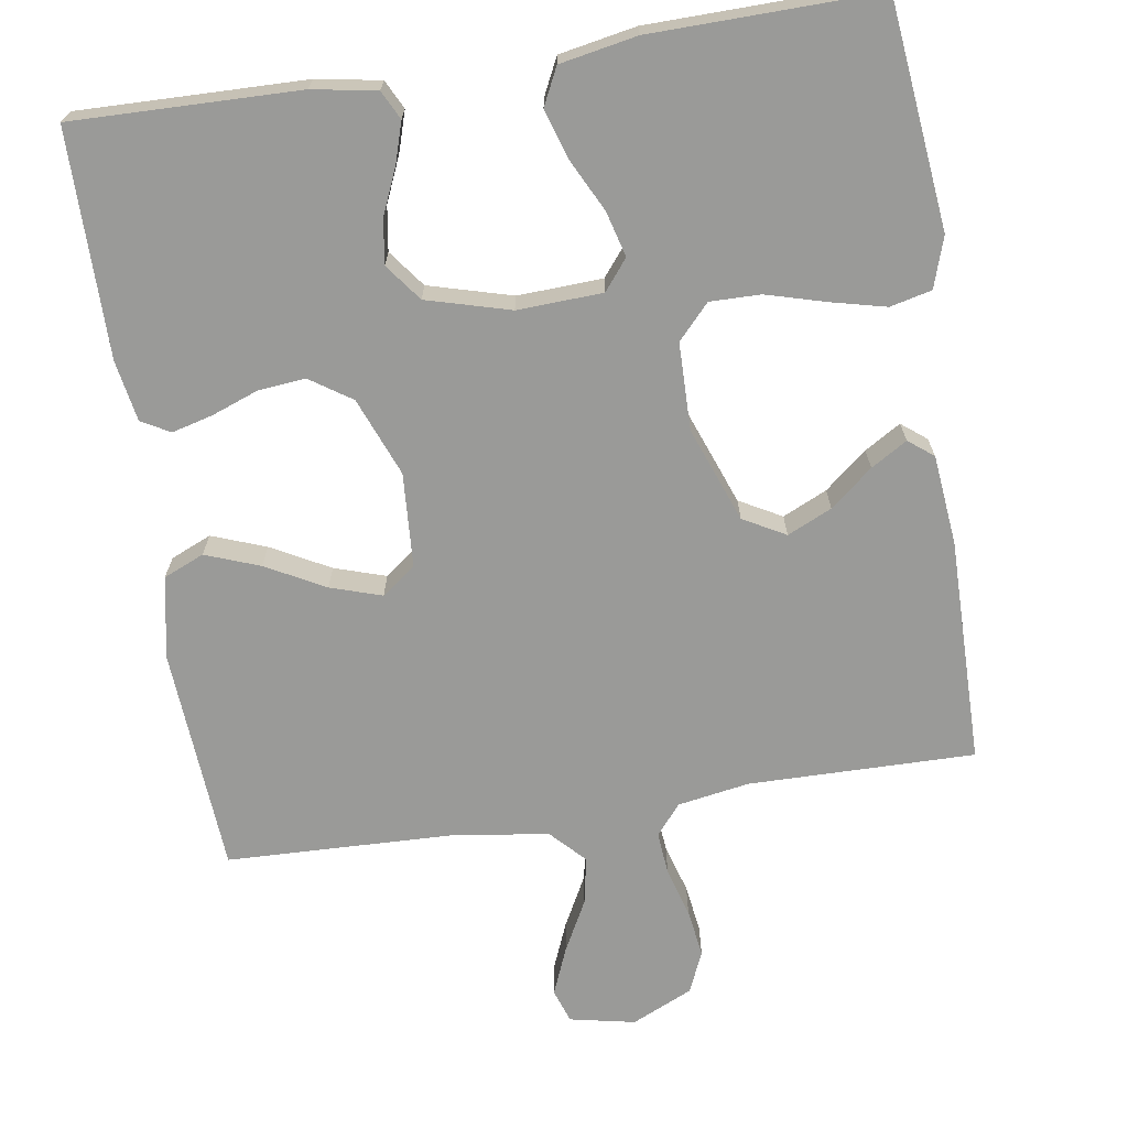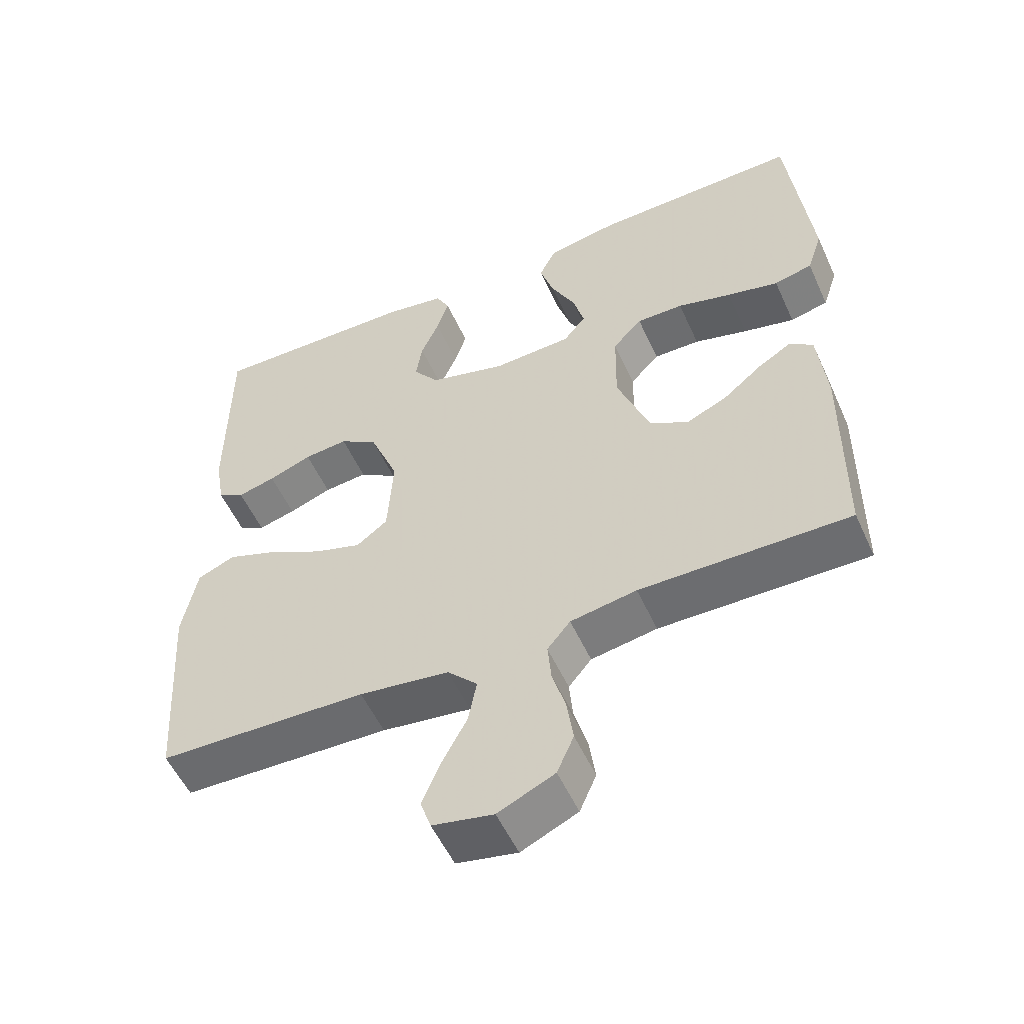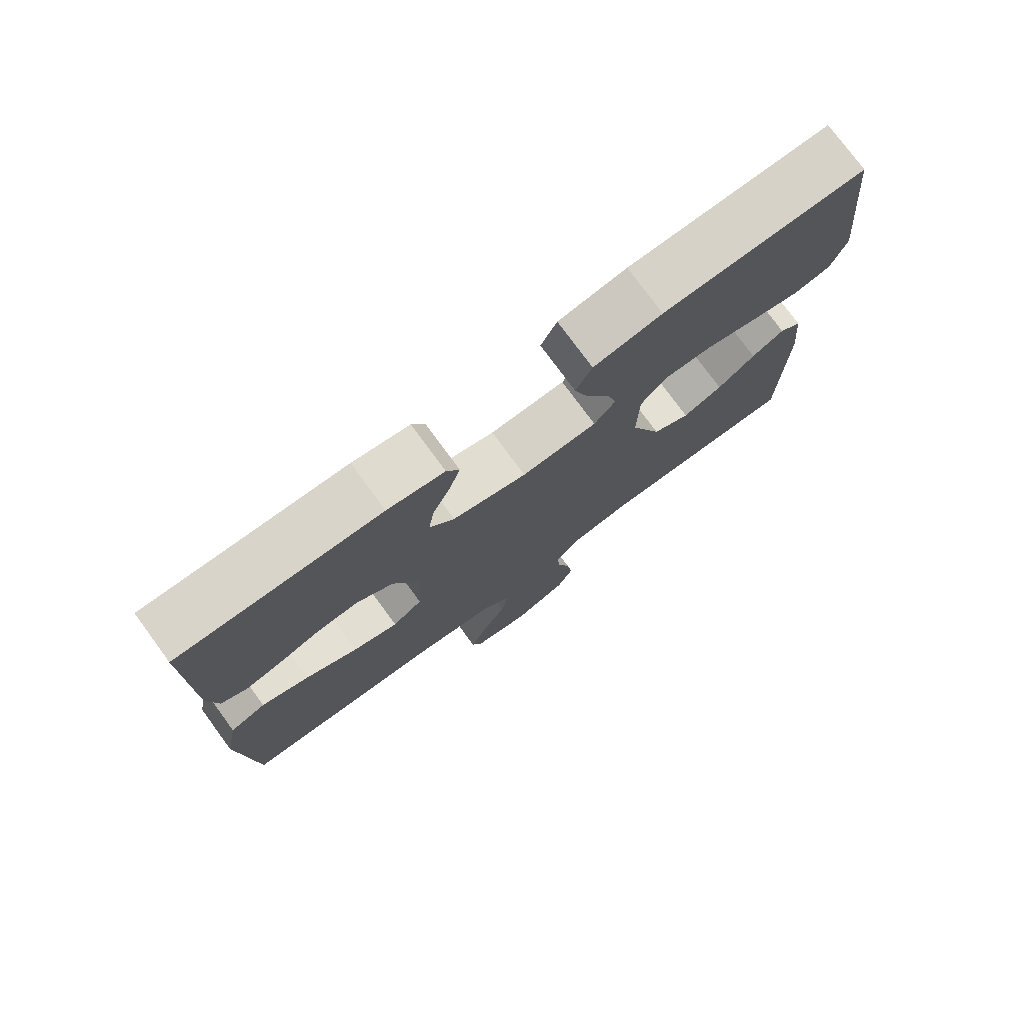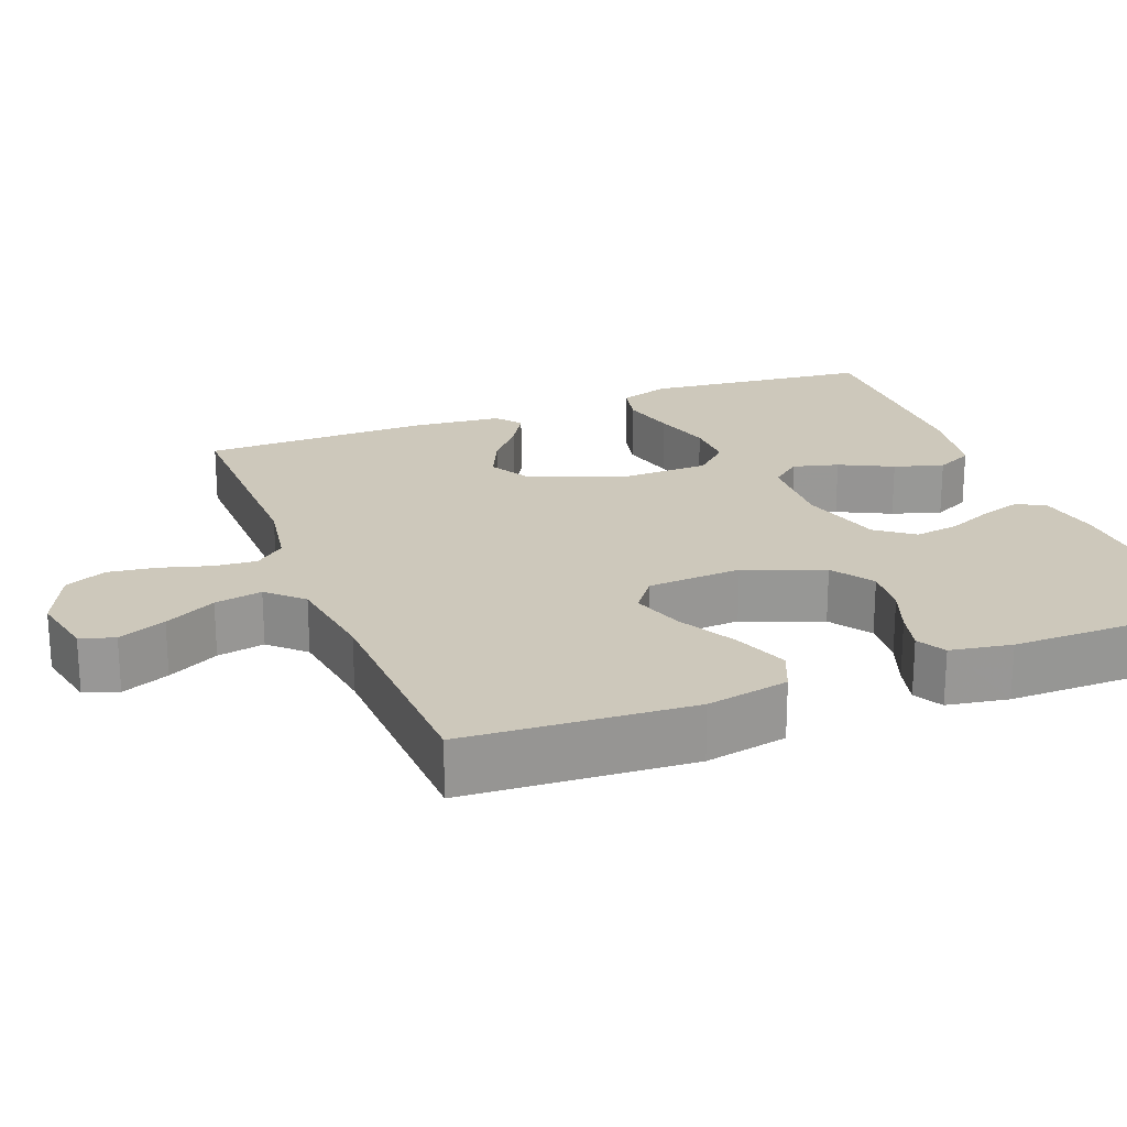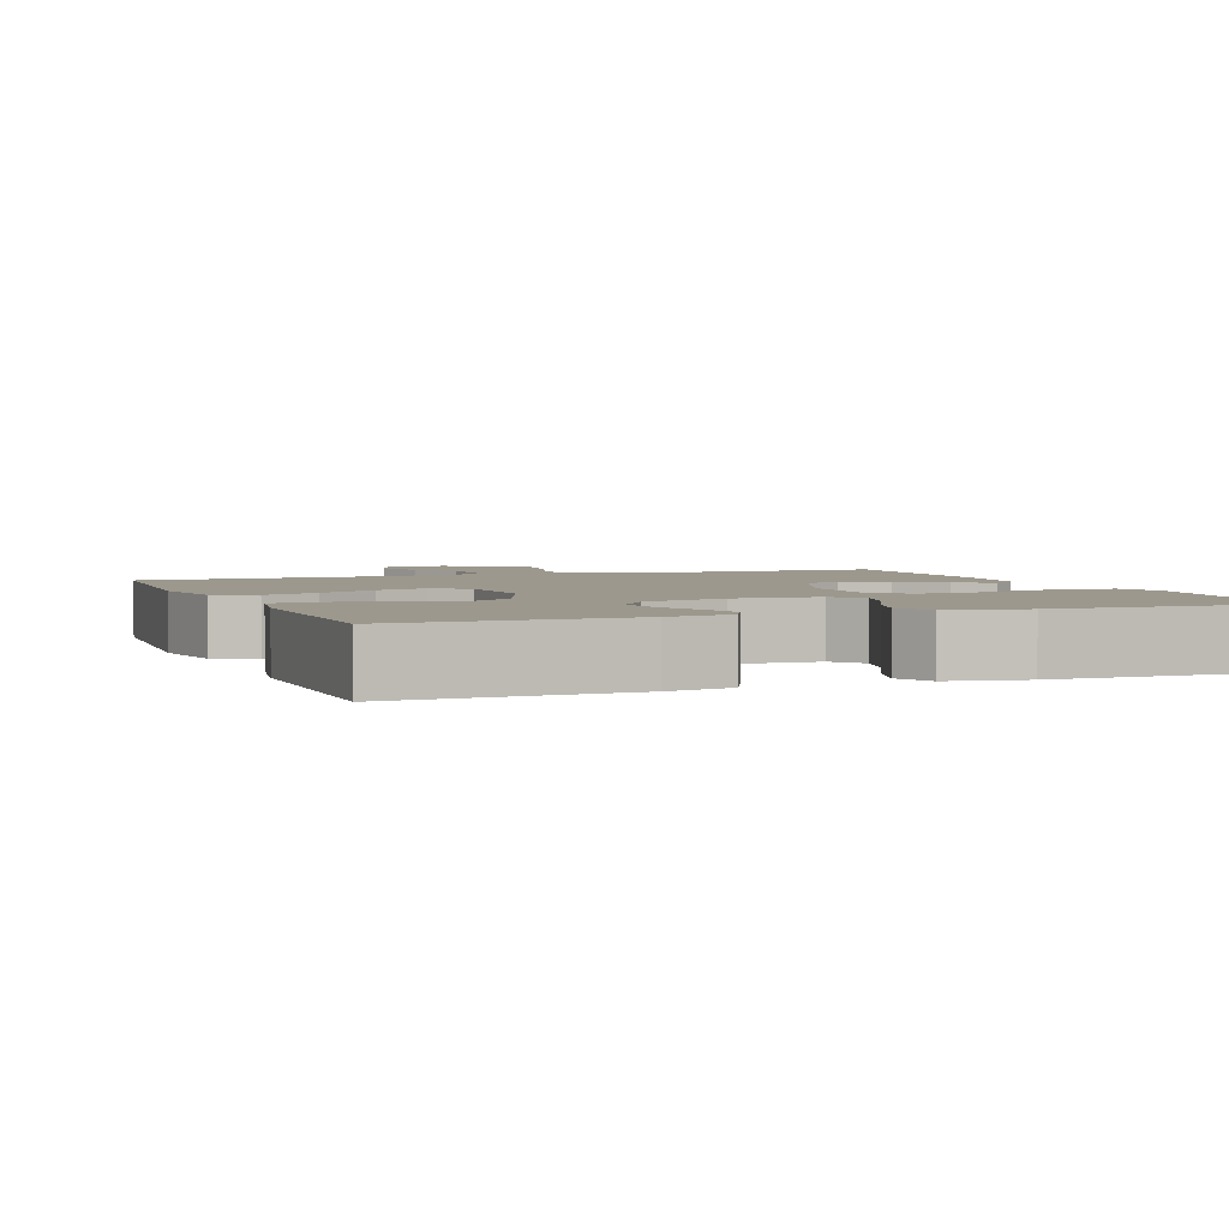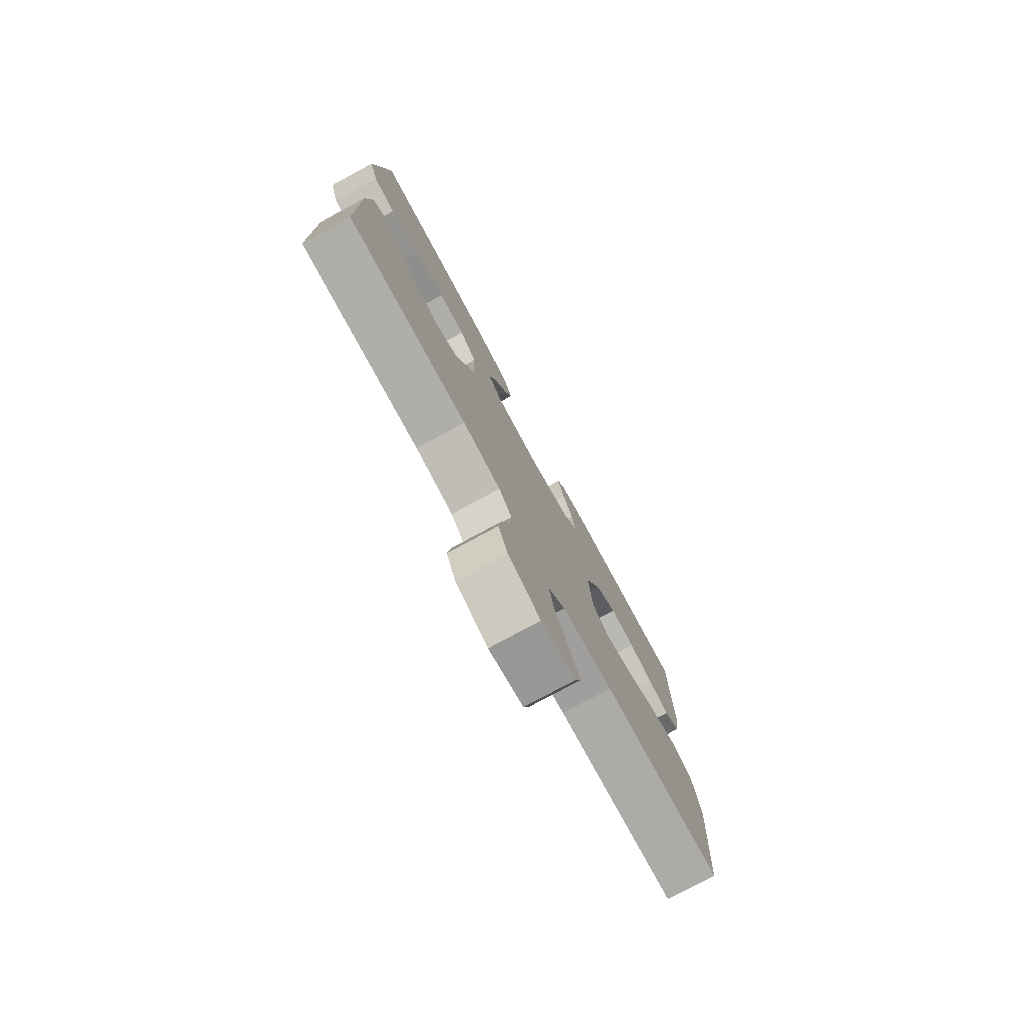
<metadata>
{"format":"obj","ext":"obj","renderer":"f3d","projection":"perspective","resolution":1024,"background":"white","views":[{"elev":-69.2,"azim":8.9,"up":"+Y"},{"elev":-54.4,"azim":24.3,"up":"+Z"},{"elev":77.0,"azim":-36.3,"up":"+Z"},{"elev":21.9,"azim":-111.3,"up":"+Y"},{"elev":3.1,"azim":-21.0,"up":"+Y"},{"elev":-78.1,"azim":118.4,"up":"+Z"}]}
</metadata>
<code>
v 0.5 0.07 -0.5
v 0.2 0.07 -0.496
v 0.105 0.07 -0.512
v 0.072 0.07 -0.552
v 0.077 0.07 -0.609
v 0.096 0.07 -0.674
v 0.105 0.07 -0.738
v 0.081 0.07 -0.793
v 0 0.07 -0.83
v -0.087 0.07 -0.812
v -0.102 0.07 -0.767
v -0.076 0.07 -0.704
v -0.04 0.07 -0.636
v -0.028 0.07 -0.573
v -0.071 0.07 -0.528
v -0.2 0.07 -0.51
v -0.5 0.07 -0.5
v -0.52 0.07 -0.2
v -0.499 0.07 -0.091
v -0.445 0.07 -0.068
v -0.373 0.07 -0.095
v -0.295 0.07 -0.137
v -0.227 0.07 -0.159
v -0.182 0.07 -0.125
v -0.174 0.07 0
v -0.215 0.07 0.104
v -0.27 0.07 0.141
v -0.333 0.07 0.135
v -0.395 0.07 0.112
v -0.449 0.07 0.098
v -0.487 0.07 0.119
v -0.501 0.07 0.2
v -0.5 0.07 0.5
v -0.2 0.07 0.493
v -0.115 0.07 0.478
v -0.096 0.07 0.44
v -0.113 0.07 0.386
v -0.139 0.07 0.326
v -0.148 0.07 0.267
v -0.111 0.07 0.218
v 0 0.07 0.187
v 0.113 0.07 0.192
v 0.145 0.07 0.232
v 0.129 0.07 0.292
v 0.094 0.07 0.362
v 0.074 0.07 0.427
v 0.098 0.07 0.476
v 0.2 0.07 0.495
v 0.5 0.07 0.5
v 0.532 0.07 0.2
v 0.51 0.07 0.133
v 0.455 0.07 0.12
v 0.381 0.07 0.138
v 0.303 0.07 0.16
v 0.236 0.07 0.161
v 0.194 0.07 0.116
v 0.192 0.07 0
v 0.239 0.07 -0.126
v 0.295 0.07 -0.157
v 0.354 0.07 -0.13
v 0.41 0.07 -0.084
v 0.458 0.07 -0.055
v 0.491 0.07 -0.081
v 0.503 0.07 -0.2
v 0.5 0 -0.5
v 0.2 0 -0.496
v 0.105 0 -0.512
v 0.072 0 -0.552
v 0.077 0 -0.609
v 0.096 0 -0.674
v 0.105 0 -0.738
v 0.081 0 -0.793
v 0 0 -0.83
v -0.087 0 -0.812
v -0.102 0 -0.767
v -0.076 0 -0.704
v -0.04 0 -0.636
v -0.028 0 -0.573
v -0.071 0 -0.528
v -0.2 0 -0.51
v -0.5 0 -0.5
v -0.52 0 -0.2
v -0.499 0 -0.091
v -0.445 0 -0.068
v -0.373 0 -0.095
v -0.295 0 -0.137
v -0.227 0 -0.159
v -0.182 0 -0.125
v -0.174 0 0
v -0.215 0 0.104
v -0.27 0 0.141
v -0.333 0 0.135
v -0.395 0 0.112
v -0.449 0 0.098
v -0.487 0 0.119
v -0.501 0 0.2
v -0.5 0 0.5
v -0.2 0 0.493
v -0.115 0 0.478
v -0.096 0 0.44
v -0.113 0 0.386
v -0.139 0 0.326
v -0.148 0 0.267
v -0.111 0 0.218
v 0 0 0.187
v 0.113 0 0.192
v 0.145 0 0.232
v 0.129 0 0.292
v 0.094 0 0.362
v 0.074 0 0.427
v 0.098 0 0.476
v 0.2 0 0.495
v 0.5 0 0.5
v 0.532 0 0.2
v 0.51 0 0.133
v 0.455 0 0.12
v 0.381 0 0.138
v 0.303 0 0.16
v 0.236 0 0.161
v 0.194 0 0.116
v 0.192 0 0
v 0.239 0 -0.126
v 0.295 0 -0.157
v 0.354 0 -0.13
v 0.41 0 -0.084
v 0.458 0 -0.055
v 0.491 0 -0.081
v 0.503 0 -0.2
f 64 1 2
f 63 64 2
f 62 63 2
f 61 62 2
f 60 61 2
f 59 60 2 3
f 58 59 3 4
f 57 58 4
f 56 57 4
f 52 53 54
f 51 52 54
f 50 51 54
f 49 50 54
f 48 49 54
f 47 48 54
f 46 47 54
f 45 46 54
f 44 45 54
f 43 44 54 55
f 42 43 55 56
f 36 37 38
f 35 36 38
f 34 35 38
f 33 34 38
f 32 33 38
f 31 32 38
f 30 31 38
f 29 30 38
f 28 29 38
f 27 28 38 39
f 26 27 39 40
f 20 21 22
f 19 20 22
f 18 19 22
f 17 18 22
f 16 17 22
f 15 16 22 23
f 14 15 23 24
f 11 12 13
f 10 11 13
f 9 10 13
f 8 9 13
f 7 8 13
f 6 7 13
f 5 6 13
f 4 5 13 14
f 14 24 25
f 4 14 25
f 56 4 25
f 42 56 25
f 41 42 25
f 25 26 40 41
f 66 65 128
f 66 128 127
f 66 127 126
f 66 126 125
f 66 125 124
f 67 66 124 123
f 68 67 123 122
f 68 122 121
f 68 121 120
f 118 117 116
f 118 116 115
f 118 115 114
f 118 114 113
f 118 113 112
f 118 112 111
f 118 111 110
f 118 110 109
f 118 109 108
f 119 118 108 107
f 120 119 107 106
f 102 101 100
f 102 100 99
f 102 99 98
f 102 98 97
f 102 97 96
f 102 96 95
f 102 95 94
f 102 94 93
f 102 93 92
f 103 102 92 91
f 104 103 91 90
f 86 85 84
f 86 84 83
f 86 83 82
f 86 82 81
f 86 81 80
f 87 86 80 79
f 88 87 79 78
f 77 76 75
f 77 75 74
f 77 74 73
f 77 73 72
f 77 72 71
f 77 71 70
f 77 70 69
f 78 77 69 68
f 89 88 78
f 89 78 68
f 89 68 120
f 89 120 106
f 89 106 105
f 105 104 90 89
f 1 65 66 2
f 2 66 67 3
f 3 67 68 4
f 4 68 69 5
f 5 69 70 6
f 6 70 71 7
f 7 71 72 8
f 8 72 73 9
f 9 73 74 10
f 10 74 75 11
f 11 75 76 12
f 12 76 77 13
f 13 77 78 14
f 14 78 79 15
f 15 79 80 16
f 16 80 81 17
f 17 81 82 18
f 18 82 83 19
f 19 83 84 20
f 20 84 85 21
f 21 85 86 22
f 22 86 87 23
f 23 87 88 24
f 24 88 89 25
f 25 89 90 26
f 26 90 91 27
f 27 91 92 28
f 28 92 93 29
f 29 93 94 30
f 30 94 95 31
f 31 95 96 32
f 32 96 97 33
f 33 97 98 34
f 34 98 99 35
f 35 99 100 36
f 36 100 101 37
f 37 101 102 38
f 38 102 103 39
f 39 103 104 40
f 40 104 105 41
f 41 105 106 42
f 42 106 107 43
f 43 107 108 44
f 44 108 109 45
f 45 109 110 46
f 46 110 111 47
f 47 111 112 48
f 48 112 113 49
f 49 113 114 50
f 50 114 115 51
f 51 115 116 52
f 52 116 117 53
f 53 117 118 54
f 54 118 119 55
f 55 119 120 56
f 56 120 121 57
f 57 121 122 58
f 58 122 123 59
f 59 123 124 60
f 60 124 125 61
f 61 125 126 62
f 62 126 127 63
f 63 127 128 64
f 64 128 65 1

</code>
